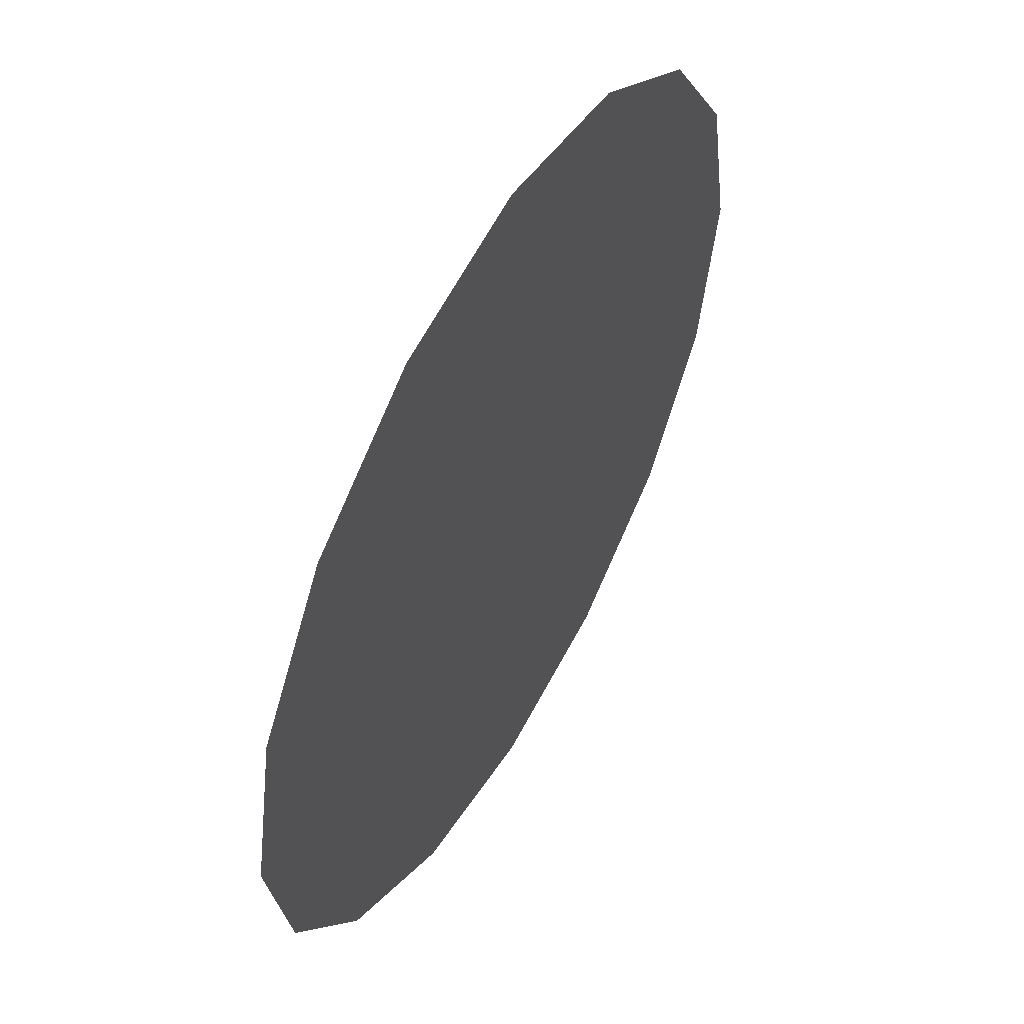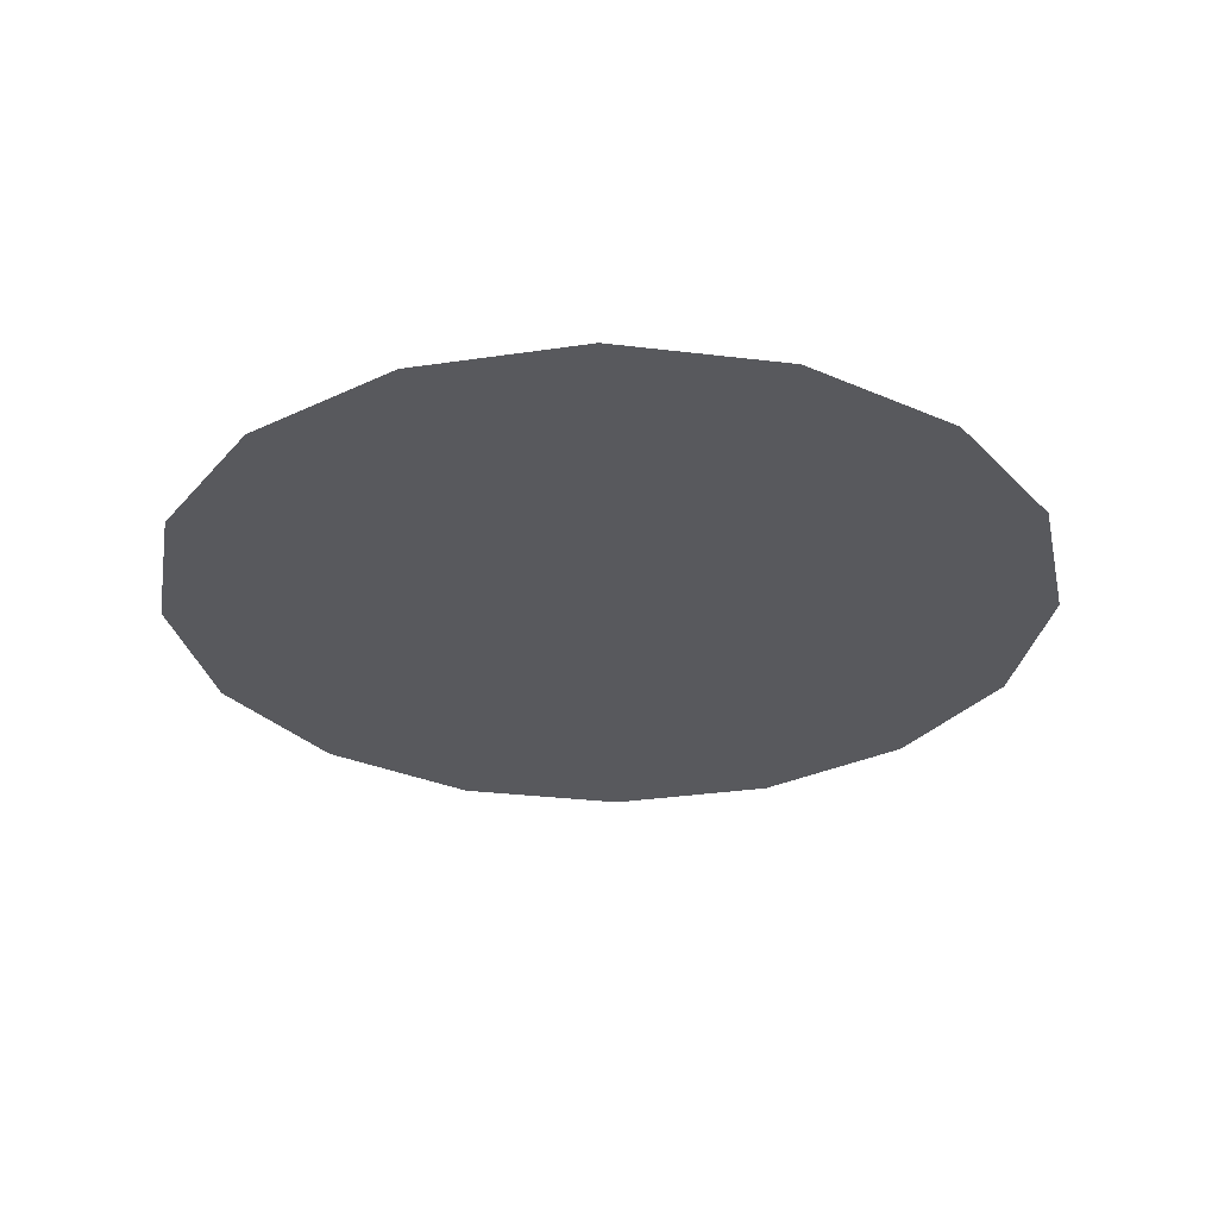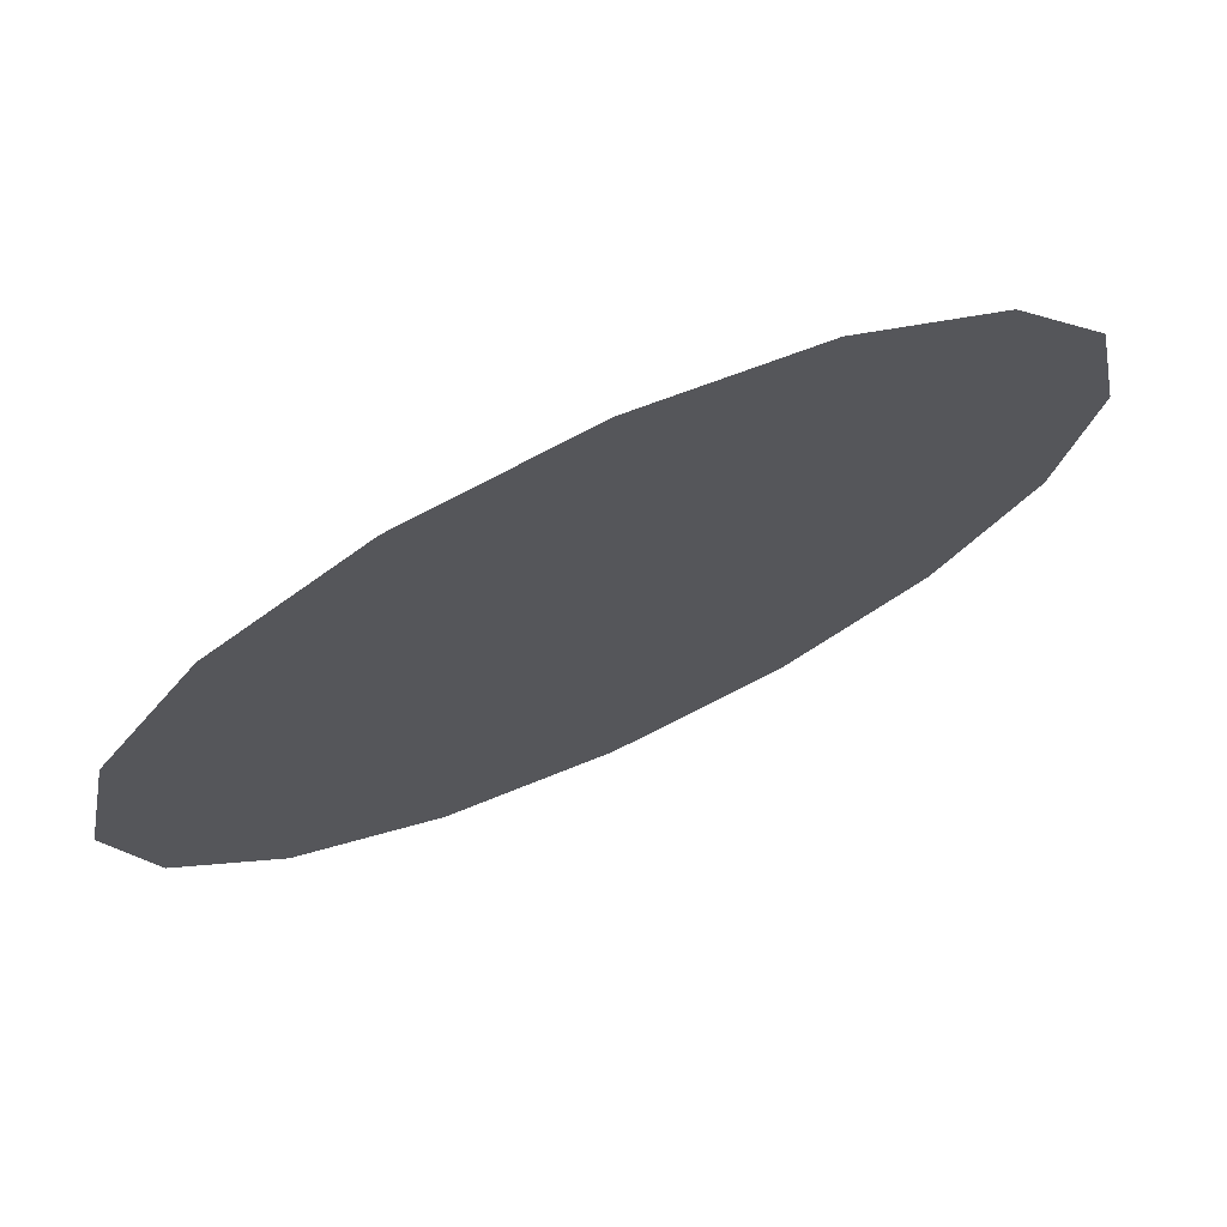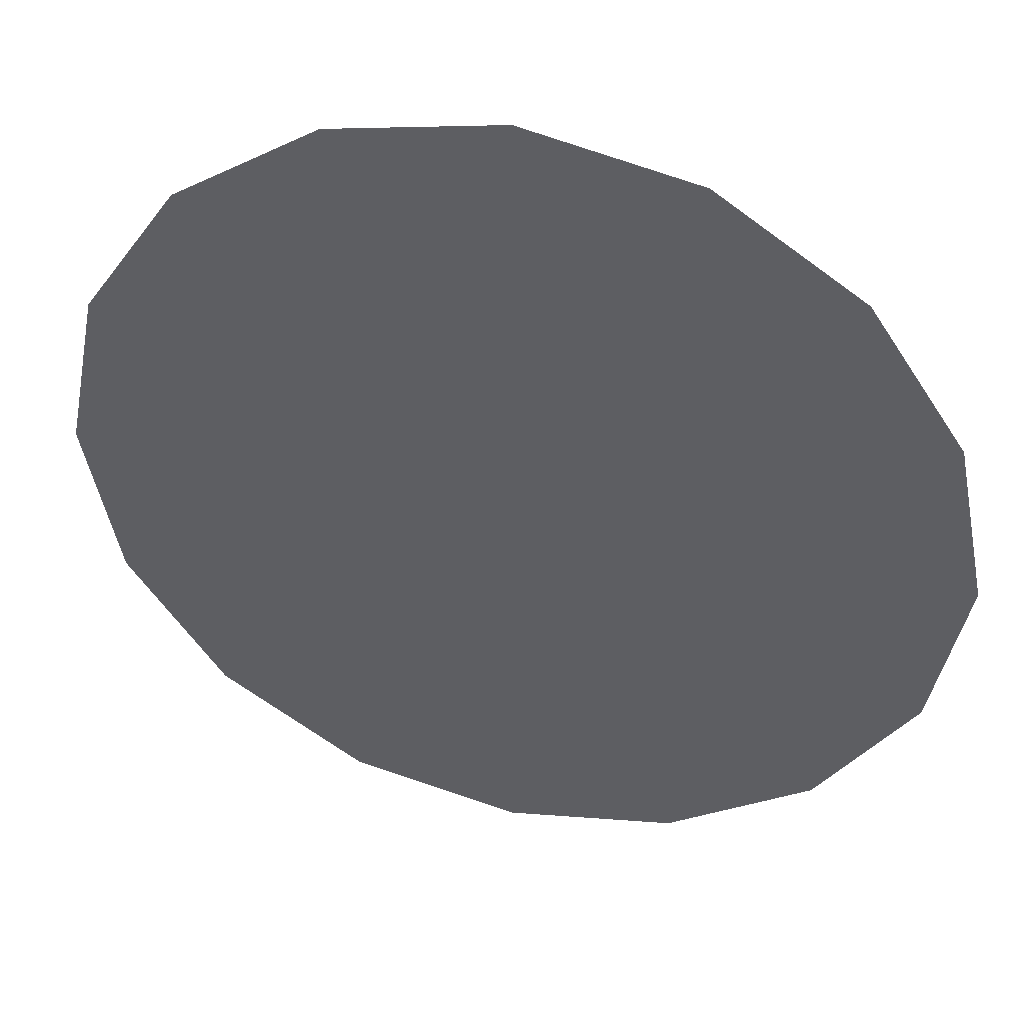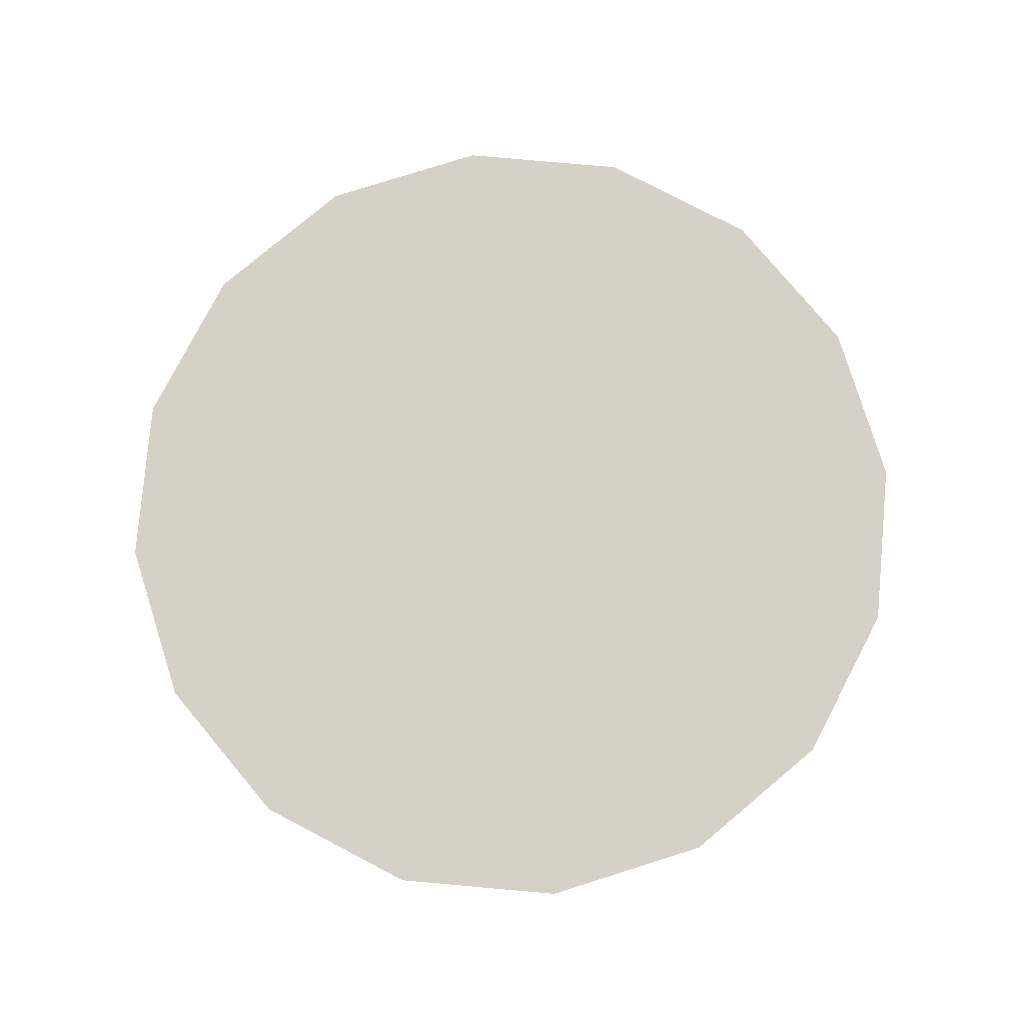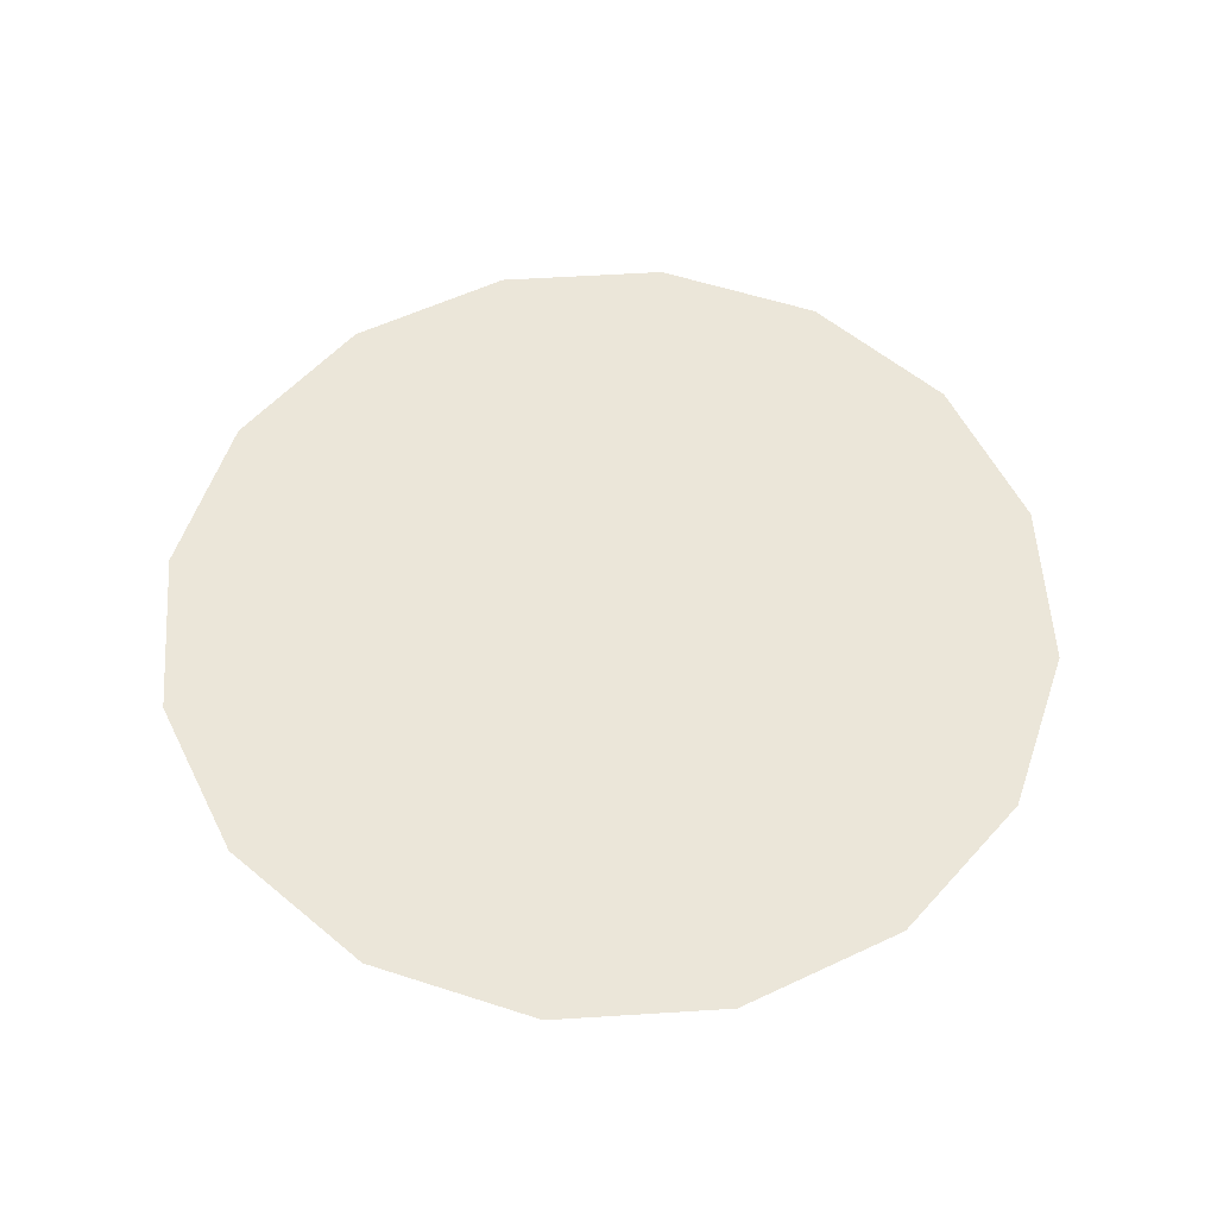
<metadata>
{"format":"obj","ext":"obj","renderer":"f3d","projection":"perspective","resolution":1024,"background":"white","views":[{"elev":54.5,"azim":119.3,"up":"+Y"},{"elev":-29.9,"azim":46.1,"up":"+Z"},{"elev":73.1,"azim":155.5,"up":"+Y"},{"elev":43.4,"azim":14.6,"up":"+Y"},{"elev":79.2,"azim":83.8,"up":"+Z"},{"elev":56.3,"azim":-60.0,"up":"+Z"}]}
</metadata>
<code>
o Circle
v 0 1 0
v -0.3827 0.9239 0
v -0.7071 0.7071 0
v -0.9239 0.3827 0
v -1 0 0
v -0.9239 -0.3827 0
v -0.7071 -0.7071 0
v -0.3827 -0.9239 0
v 0 -1 0
v 0.3827 -0.9239 0
v 0.7071 -0.7071 0
v 0.9239 -0.3827 0
v 1 0 0
v 0.9239 0.3827 0
v 0.7071 0.7071 0
v 0.3827 0.9239 0
v -0.5243 0.5 0
v -0.574 0 0
v -0.5243 -0.5 0
v 0 0.5412 -0
v 0 0 -0
v 0 -0.5412 -0
v 0.5243 0.5 0
v 0.574 -0 0
v 0.5243 -0.5 0
f 4 17 2 3
f 17 20 1 2
f 20 23 16 1
f 23 14 15 16
f 5 18 17 4
f 18 21 20 17
f 21 24 23 20
f 24 13 14 23
f 6 19 18 5
f 19 22 21 18
f 22 25 24 21
f 25 12 13 24
f 7 8 19 6
f 8 9 22 19
f 9 10 25 22
f 10 11 12 25

</code>
